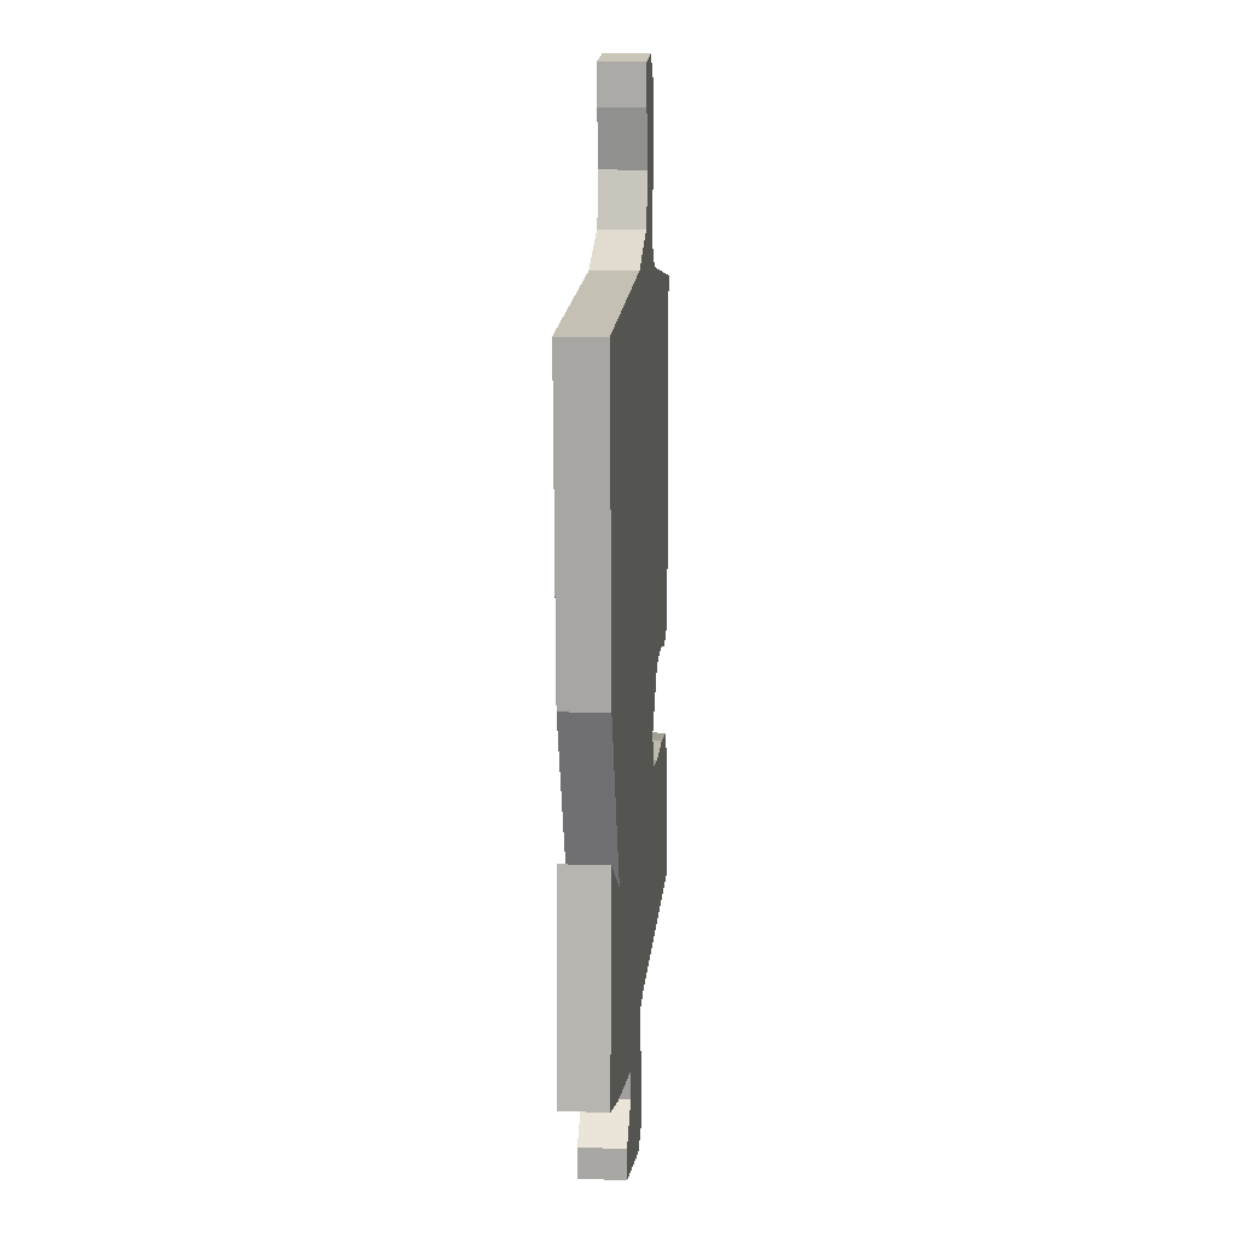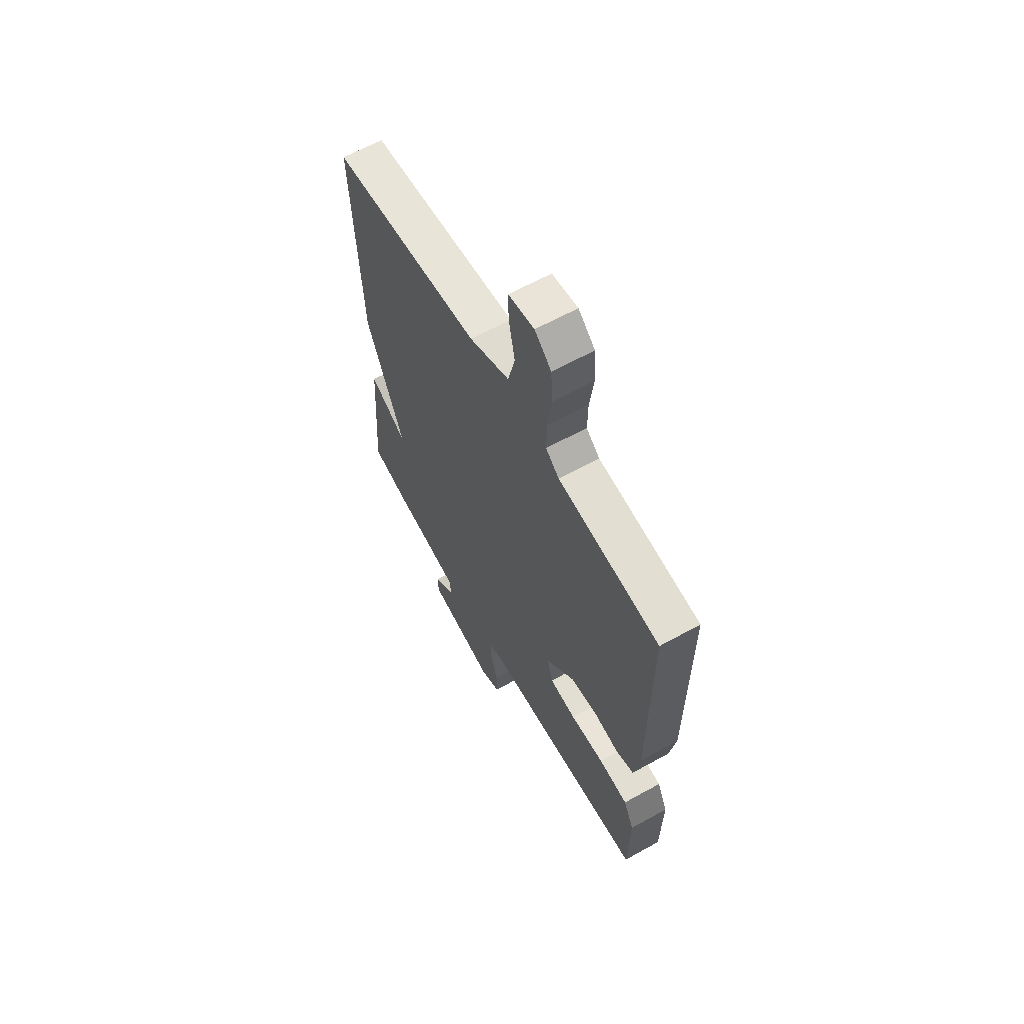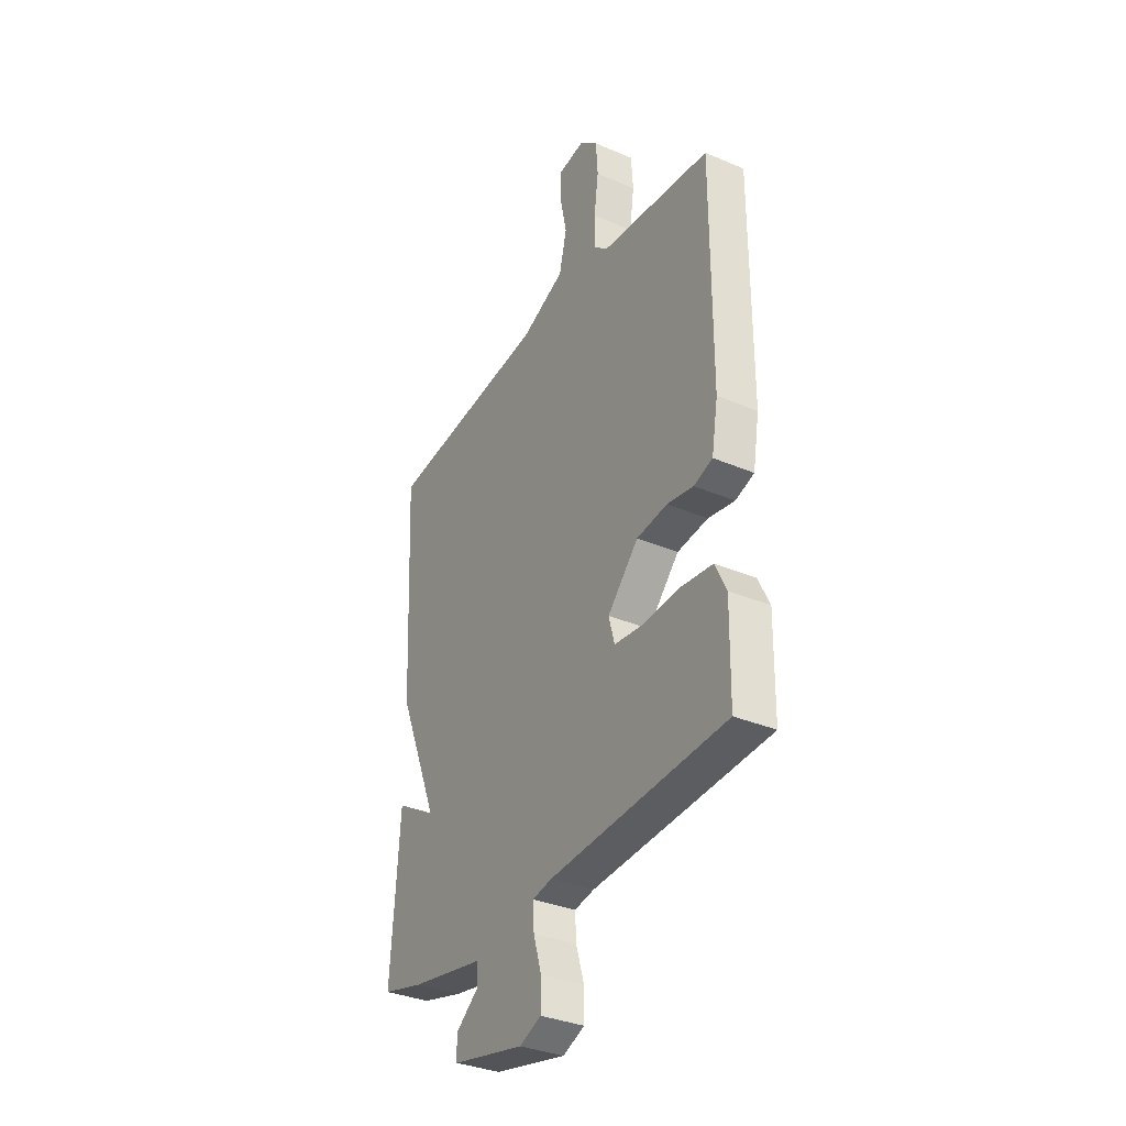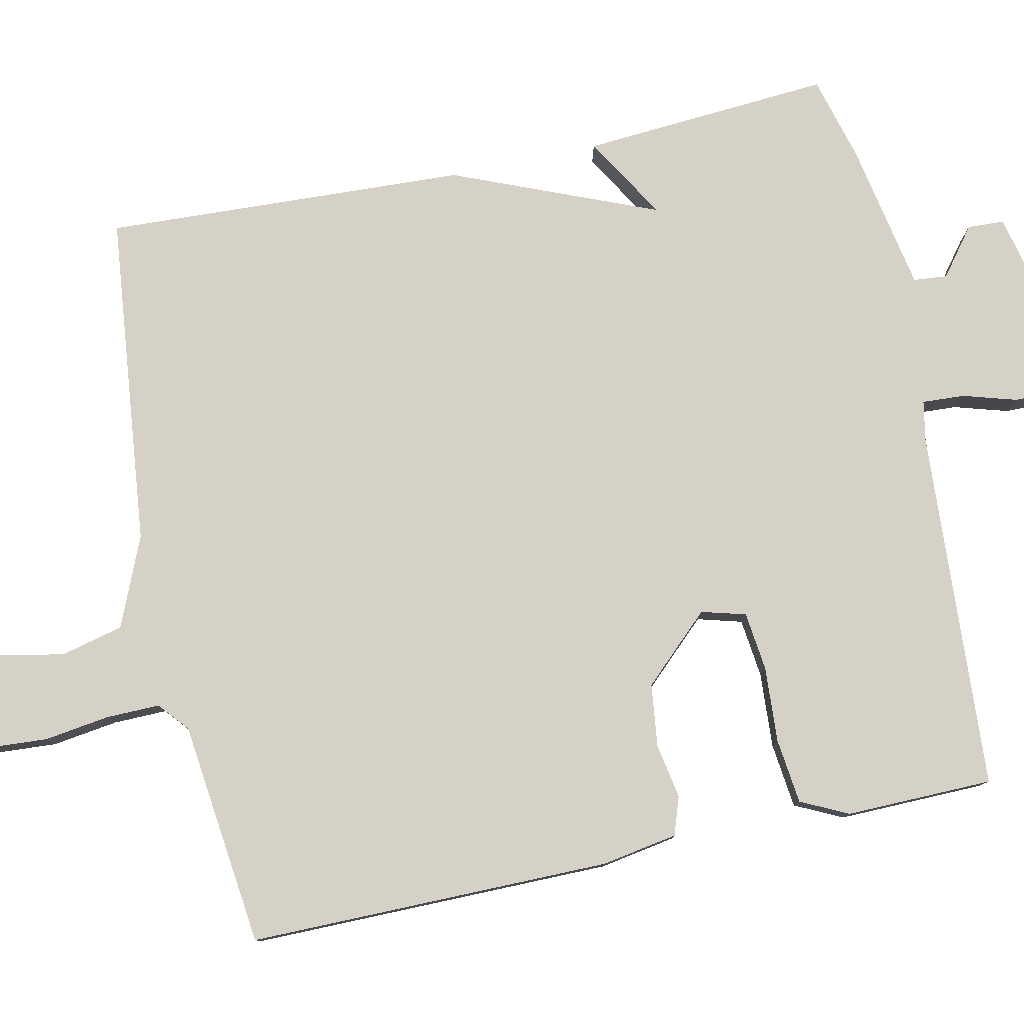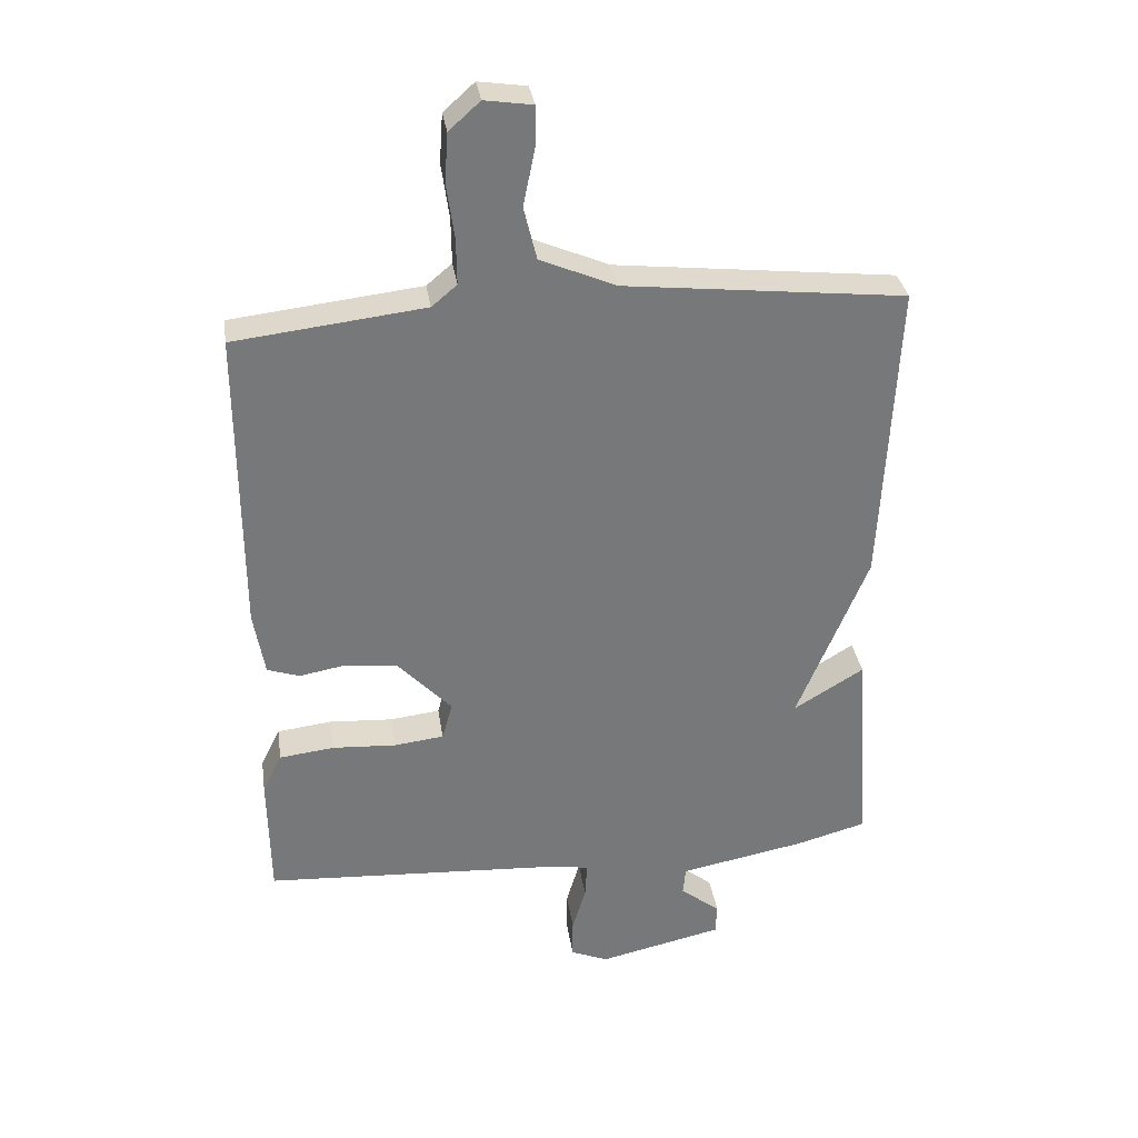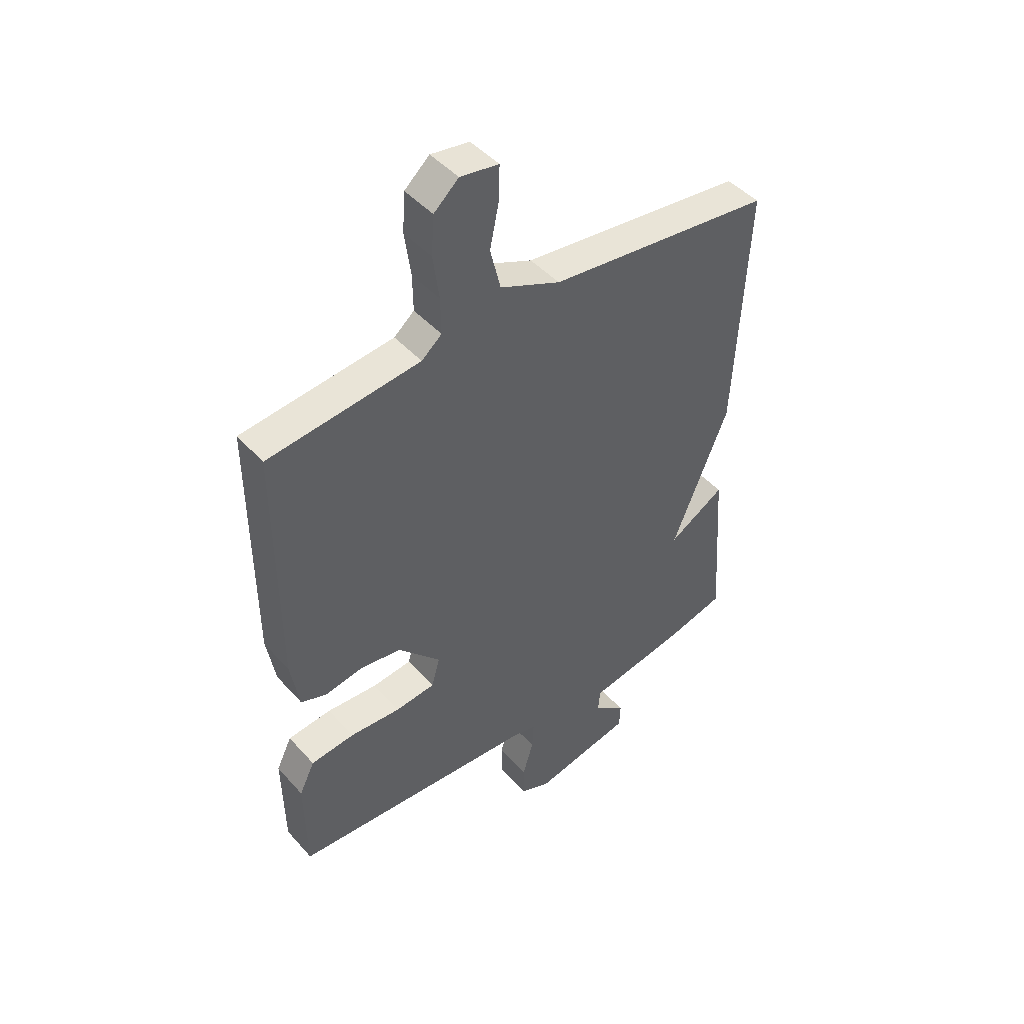
<metadata>
{"format":"obj","ext":"obj","renderer":"f3d","projection":"perspective","resolution":1024,"background":"white","views":[{"elev":12.0,"azim":-84.8,"up":"+Z"},{"elev":62.8,"azim":60.7,"up":"+Z"},{"elev":-34.3,"azim":60.1,"up":"+Z"},{"elev":79.5,"azim":77.9,"up":"+Y"},{"elev":33.1,"azim":171.5,"up":"+Z"},{"elev":45.7,"azim":141.1,"up":"+Z"}]}
</metadata>
<code>
v -0.5 0.07 -0.5
v -0.477 0.07 -0.174
v -0.368 0.07 -0.24
v -0.477 0.07 0.026
v -0.5 0.07 0.5
v -0.065 0.07 0.548
v 0.052 0.07 0.598
v 0.072 0.07 0.68
v 0.054 0.07 0.767
v 0.053 0.07 0.83
v 0.127 0.07 0.841
v 0.175 0.07 0.798
v 0.18 0.07 0.723
v 0.168 0.07 0.637
v 0.167 0.07 0.567
v 0.206 0.07 0.534
v 0.5 0.07 0.5
v 0.499 0.07 0.026
v 0.482 0.07 -0.073
v 0.432 0.07 -0.09
v 0.361 0.07 -0.077
v 0.279 0.07 -0.087
v 0.196 0.07 -0.175
v 0.212 0.07 -0.233
v 0.289 0.07 -0.242
v 0.388 0.07 -0.236
v 0.473 0.07 -0.246
v 0.503 0.07 -0.308
v 0.5 0.07 -0.5
v 0.029 0.07 -0.528
v -0.024 0.07 -0.538
v -0.021 0.07 -0.593
v 0 0.07 -0.664
v 0 0.07 -0.726
v -0.058 0.07 -0.75
v -0.251 0.07 -0.707
v -0.253 0.07 -0.659
v -0.191 0.07 -0.611
v -0.195 0.07 -0.567
v -0.39 0.07 -0.53
v -0.5 0 -0.5
v -0.477 0 -0.174
v -0.368 0 -0.24
v -0.477 0 0.026
v -0.5 0 0.5
v -0.065 0 0.548
v 0.052 0 0.598
v 0.072 0 0.68
v 0.054 0 0.767
v 0.053 0 0.83
v 0.127 0 0.841
v 0.175 0 0.798
v 0.18 0 0.723
v 0.168 0 0.637
v 0.167 0 0.567
v 0.206 0 0.534
v 0.5 0 0.5
v 0.499 0 0.026
v 0.482 0 -0.073
v 0.432 0 -0.09
v 0.361 0 -0.077
v 0.279 0 -0.087
v 0.196 0 -0.175
v 0.212 0 -0.233
v 0.289 0 -0.242
v 0.388 0 -0.236
v 0.473 0 -0.246
v 0.503 0 -0.308
v 0.5 0 -0.5
v 0.029 0 -0.528
v -0.024 0 -0.538
v -0.021 0 -0.593
v 0 0 -0.664
v 0 0 -0.726
v -0.058 0 -0.75
v -0.251 0 -0.707
v -0.253 0 -0.659
v -0.191 0 -0.611
v -0.195 0 -0.567
v -0.39 0 -0.53
f 1 2 3
f 40 1 3
f 39 40 3
f 36 37 38
f 35 36 38
f 34 35 38
f 33 34 38
f 32 33 38
f 31 32 38 39
f 4 5 6
f 3 4 6
f 39 3 6
f 31 39 6
f 30 31 6
f 28 29 30
f 27 28 30
f 26 27 30
f 25 26 30
f 24 25 30
f 23 24 30 6
f 19 20 21
f 18 19 21
f 17 18 21
f 16 17 21
f 15 16 21 22
f 12 13 14
f 11 12 14
f 10 11 14
f 9 10 14
f 8 9 14
f 7 8 14 15
f 15 22 23
f 7 15 23
f 6 7 23
f 43 42 41
f 43 41 80
f 43 80 79
f 78 77 76
f 78 76 75
f 78 75 74
f 78 74 73
f 78 73 72
f 79 78 72 71
f 46 45 44
f 46 44 43
f 46 43 79
f 46 79 71
f 46 71 70
f 70 69 68
f 70 68 67
f 70 67 66
f 70 66 65
f 70 65 64
f 46 70 64 63
f 61 60 59
f 61 59 58
f 61 58 57
f 61 57 56
f 62 61 56 55
f 54 53 52
f 54 52 51
f 54 51 50
f 54 50 49
f 54 49 48
f 55 54 48 47
f 63 62 55
f 63 55 47
f 63 47 46
f 1 41 42 2
f 2 42 43 3
f 3 43 44 4
f 4 44 45 5
f 5 45 46 6
f 6 46 47 7
f 7 47 48 8
f 8 48 49 9
f 9 49 50 10
f 10 50 51 11
f 11 51 52 12
f 12 52 53 13
f 13 53 54 14
f 14 54 55 15
f 15 55 56 16
f 16 56 57 17
f 17 57 58 18
f 18 58 59 19
f 19 59 60 20
f 20 60 61 21
f 21 61 62 22
f 22 62 63 23
f 23 63 64 24
f 24 64 65 25
f 25 65 66 26
f 26 66 67 27
f 27 67 68 28
f 28 68 69 29
f 29 69 70 30
f 30 70 71 31
f 31 71 72 32
f 32 72 73 33
f 33 73 74 34
f 34 74 75 35
f 35 75 76 36
f 36 76 77 37
f 37 77 78 38
f 38 78 79 39
f 39 79 80 40
f 40 80 41 1

</code>
